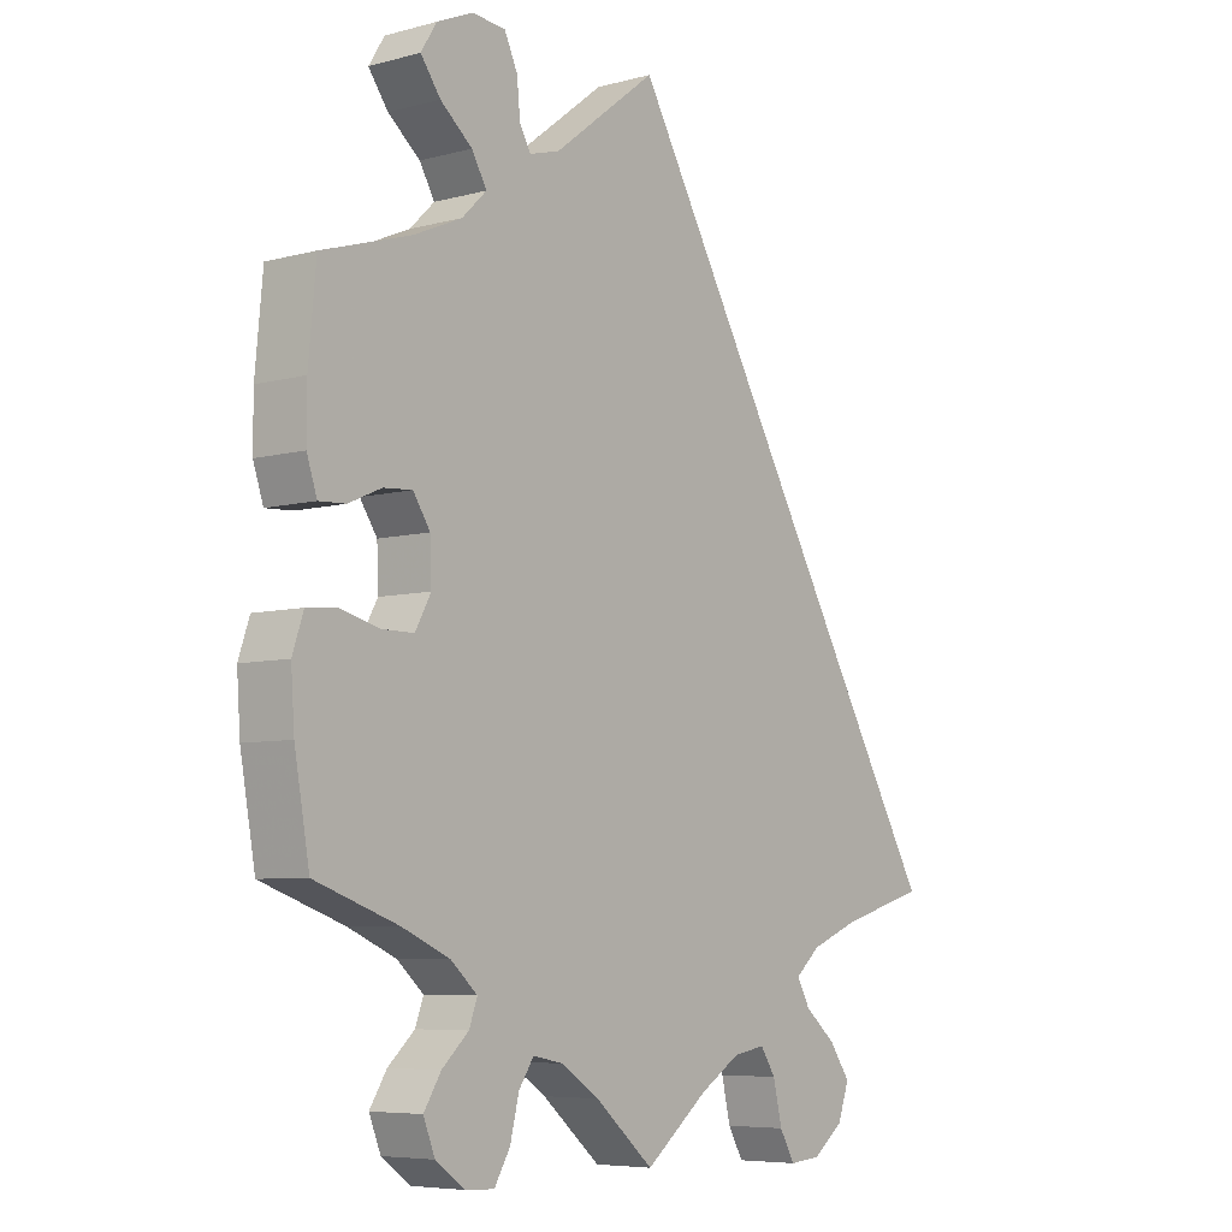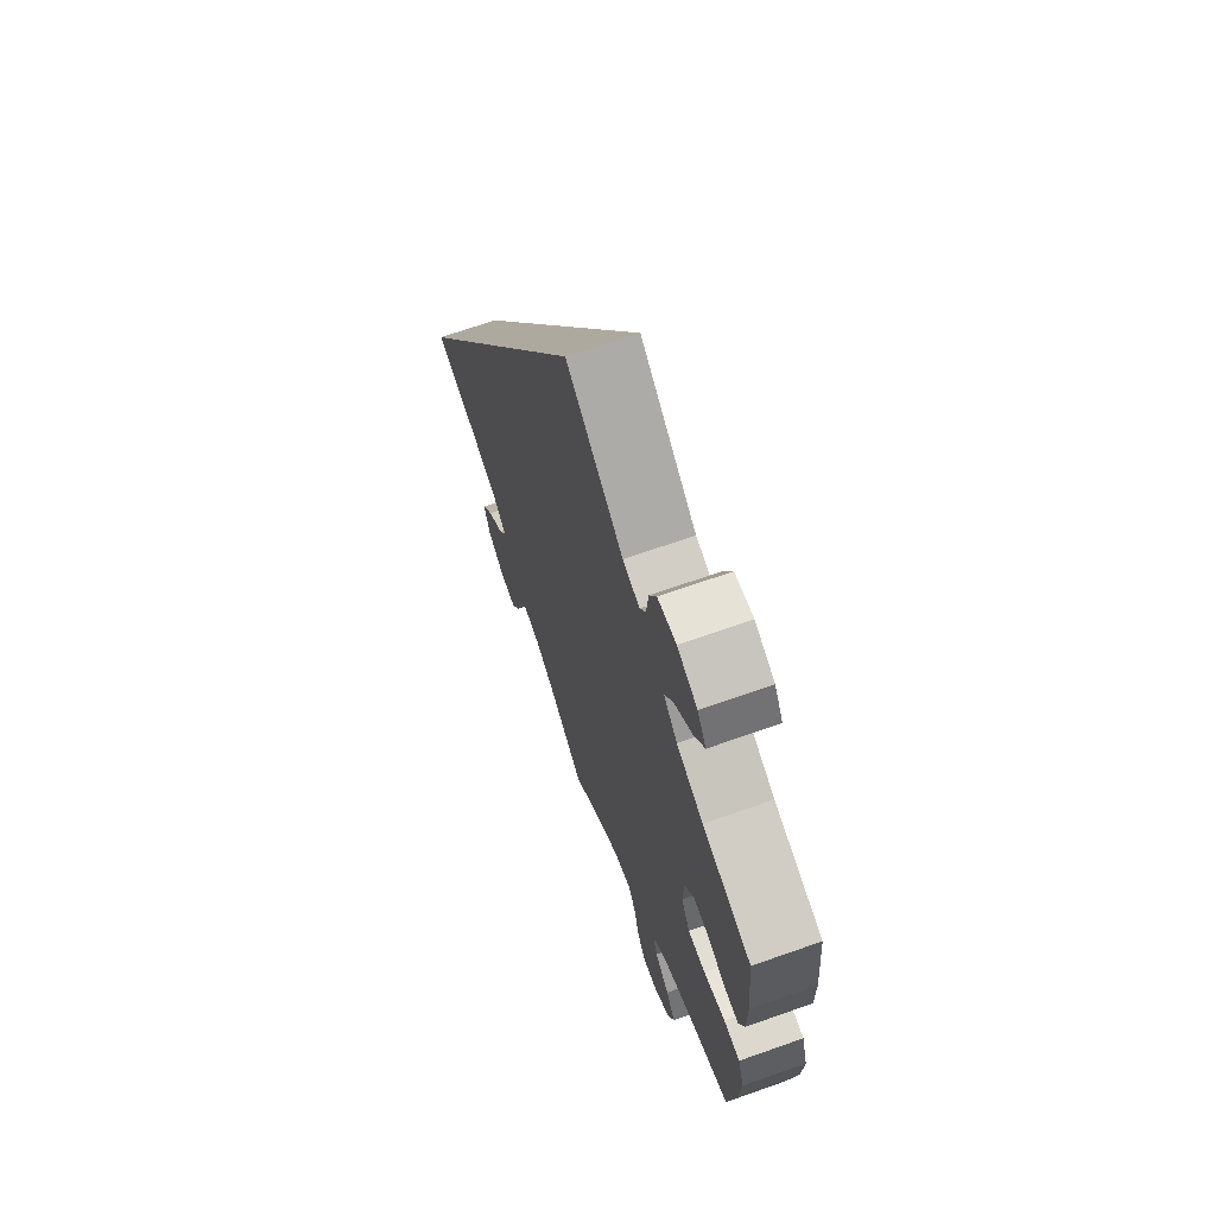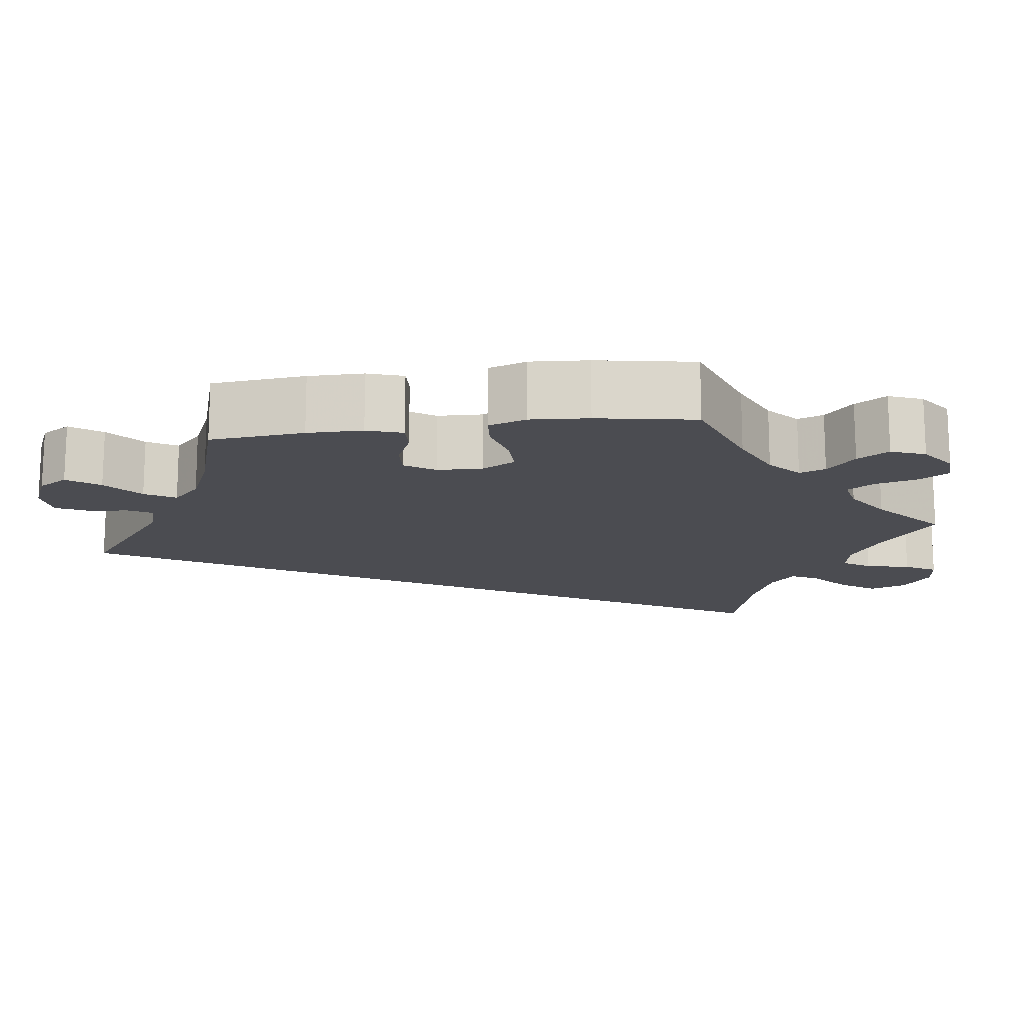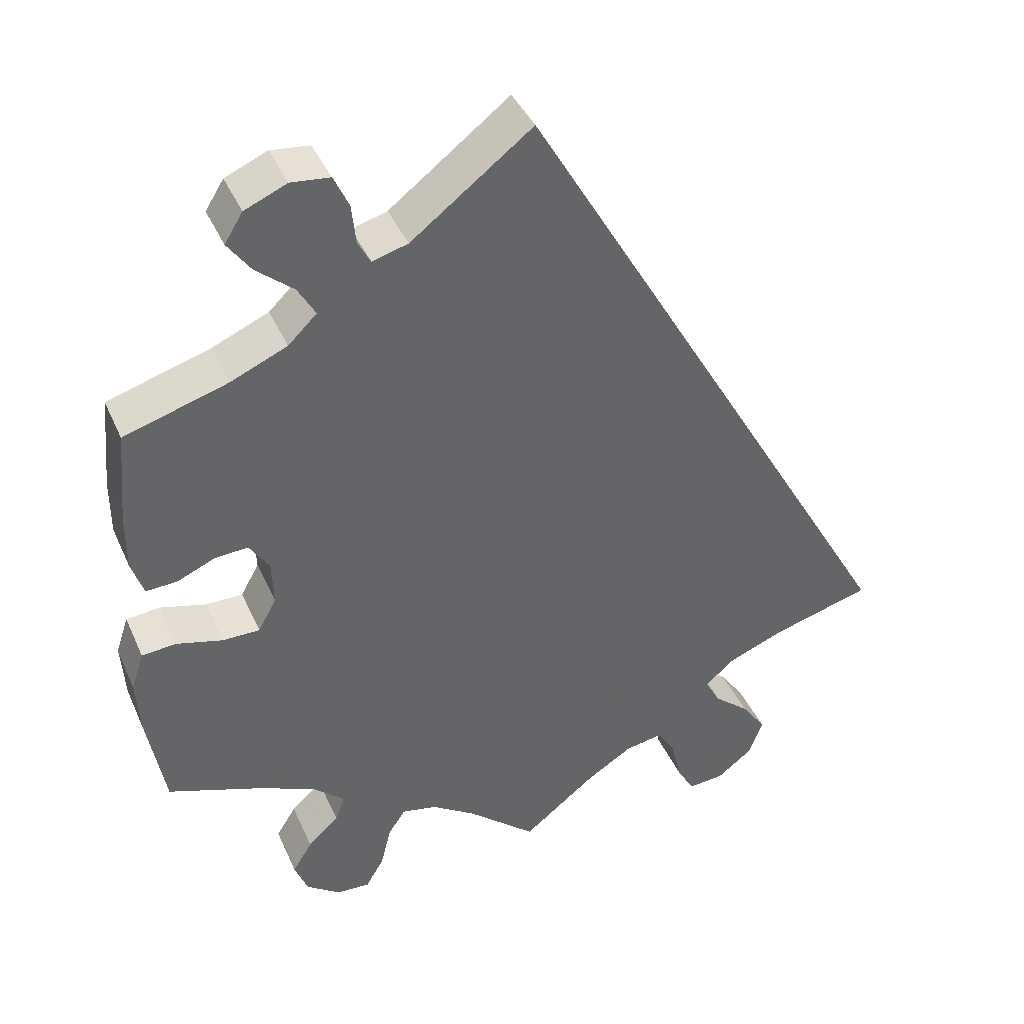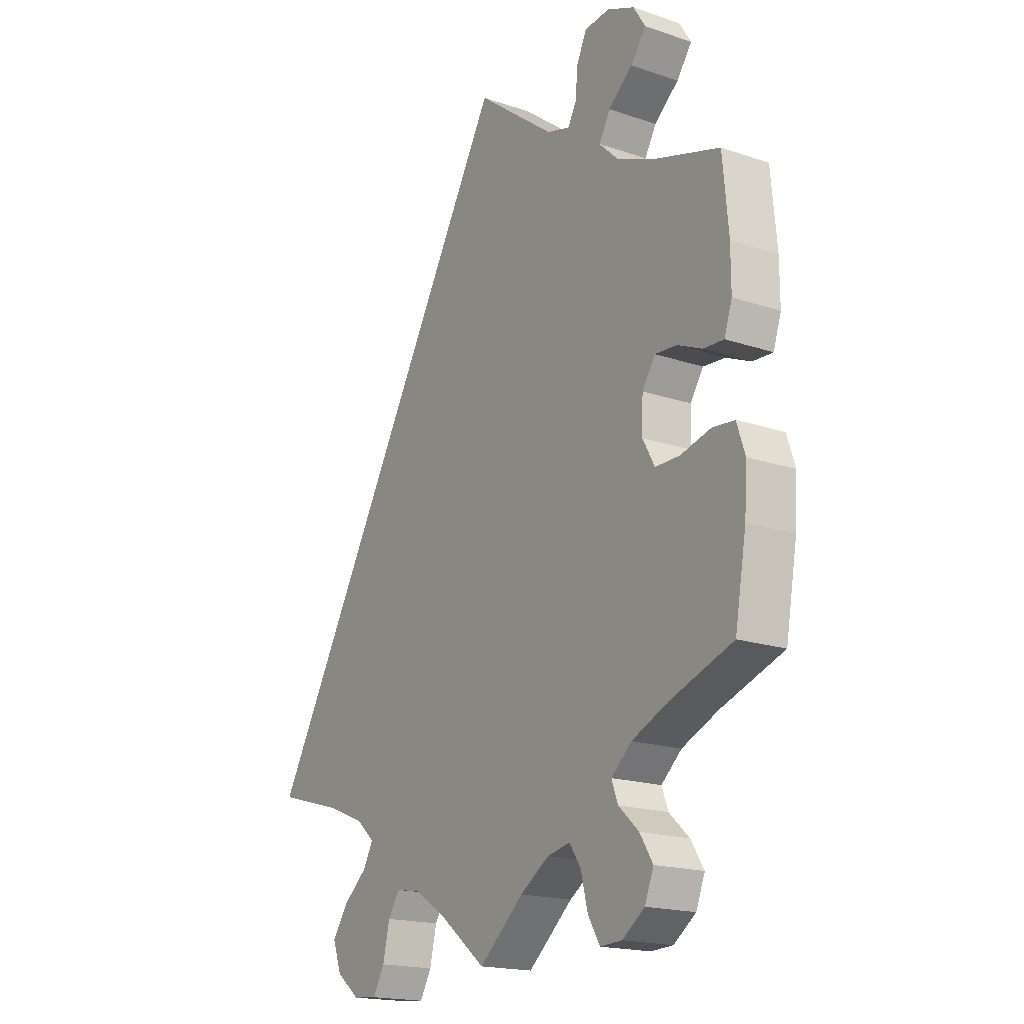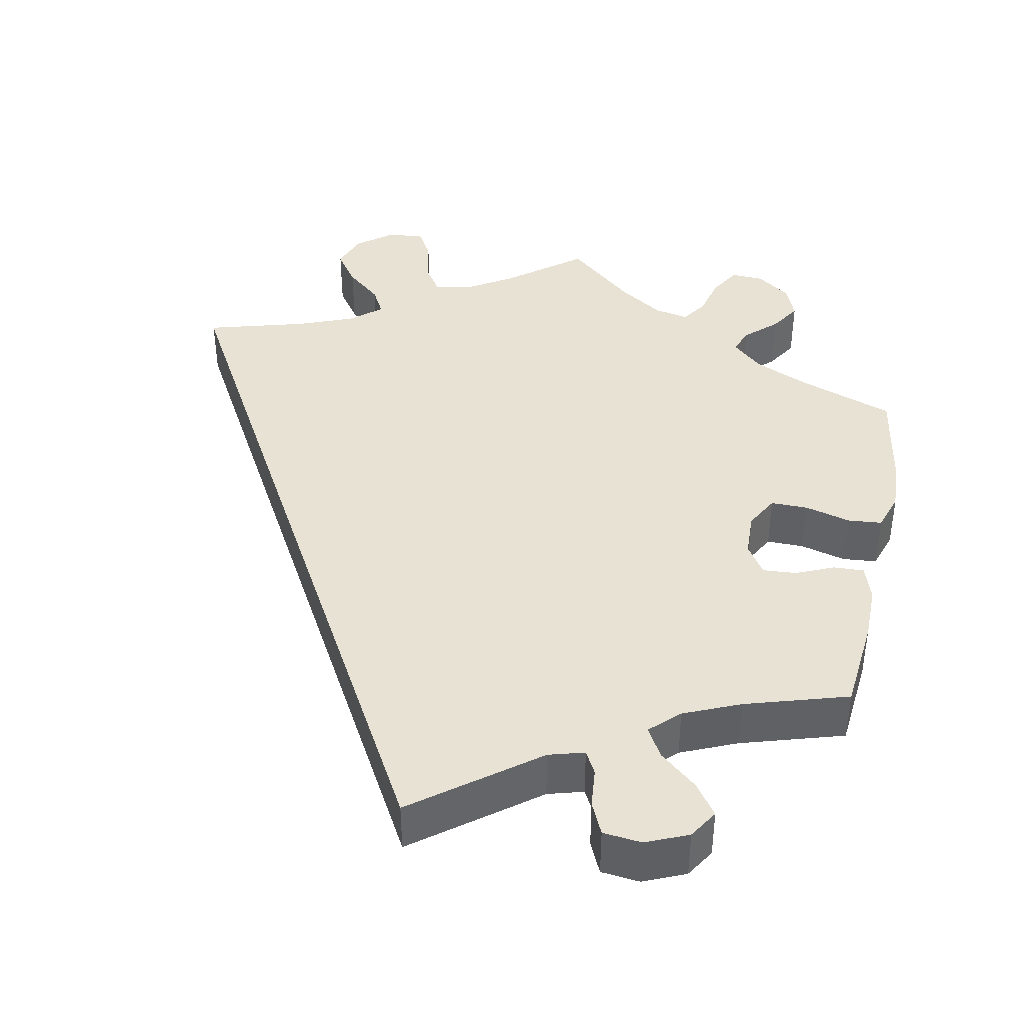
<metadata>
{"format":"obj","ext":"obj","renderer":"f3d","projection":"perspective","resolution":1024,"background":"white","views":[{"elev":-6.4,"azim":128.6,"up":"+Z"},{"elev":67.9,"azim":70.5,"up":"+Z"},{"elev":-15.5,"azim":97.6,"up":"+Y"},{"elev":40.5,"azim":157.6,"up":"+Z"},{"elev":-18.3,"azim":56.8,"up":"+Z"},{"elev":40.9,"azim":11.6,"up":"+Y"}]}
</metadata>
<code>
v 0 0.07 0.578
v 0.152 0.07 0.461
v 0.197 0.07 0.448
v 0.213 0.07 0.477
v 0.218 0.07 0.527
v 0.237 0.07 0.568
v 0.286 0.07 0.573
v 0.339 0.07 0.55
v 0.362 0.07 0.513
v 0.333 0.07 0.473
v 0.286 0.07 0.434
v 0.264 0.07 0.396
v 0.3 0.07 0.361
v 0.371 0.07 0.33
v 0.501 0.07 0.29
v 0.512 0.07 0.171
v 0.512 0.07 0.101
v 0.497 0.07 0.056
v 0.458 0.07 0.058
v 0.41 0.07 0.079
v 0.368 0.07 0.082
v 0.343 0.07 0.044
v 0.341 0.07 -0.013
v 0.364 0.07 -0.055
v 0.411 0.07 -0.055
v 0.469 0.07 -0.04
v 0.512 0.07 -0.044
v 0.528 0.07 -0.092
v 0.523 0.07 -0.165
v 0.501 0.07 -0.289
v 0.38 0.07 -0.332
v 0.31 0.07 -0.363
v 0.271 0.07 -0.398
v 0.283 0.07 -0.431
v 0.322 0.07 -0.467
v 0.347 0.07 -0.507
v 0.33 0.07 -0.55
v 0.287 0.07 -0.581
v 0.245 0.07 -0.583
v 0.222 0.07 -0.544
v 0.209 0.07 -0.491
v 0.187 0.07 -0.458
v 0.143 0.07 -0.467
v 0.087 0.07 -0.504
v 0.001 0.07 -0.578
v -0.091 0.07 -0.505
v -0.15 0.07 -0.468
v -0.197 0.07 -0.46
v -0.219 0.07 -0.494
v -0.232 0.07 -0.55
v -0.254 0.07 -0.589
v -0.3 0.07 -0.585
v -0.345 0.07 -0.55
v -0.362 0.07 -0.503
v -0.331 0.07 -0.459
v -0.286 0.07 -0.421
v -0.267 0.07 -0.386
v -0.303 0.07 -0.354
v -0.375 0.07 -0.325
v -0.501 0.07 -0.289
v 0 0 0.578
v 0.152 0 0.461
v 0.197 0 0.448
v 0.213 0 0.477
v 0.218 0 0.527
v 0.237 0 0.568
v 0.286 0 0.573
v 0.339 0 0.55
v 0.362 0 0.513
v 0.333 0 0.473
v 0.286 0 0.434
v 0.264 0 0.396
v 0.3 0 0.361
v 0.371 0 0.33
v 0.501 0 0.29
v 0.512 0 0.171
v 0.512 0 0.101
v 0.497 0 0.056
v 0.458 0 0.058
v 0.41 0 0.079
v 0.368 0 0.082
v 0.343 0 0.044
v 0.341 0 -0.013
v 0.364 0 -0.055
v 0.411 0 -0.055
v 0.469 0 -0.04
v 0.512 0 -0.044
v 0.528 0 -0.092
v 0.523 0 -0.165
v 0.501 0 -0.289
v 0.38 0 -0.332
v 0.31 0 -0.363
v 0.271 0 -0.398
v 0.283 0 -0.431
v 0.322 0 -0.467
v 0.347 0 -0.507
v 0.33 0 -0.55
v 0.287 0 -0.581
v 0.245 0 -0.583
v 0.222 0 -0.544
v 0.209 0 -0.491
v 0.187 0 -0.458
v 0.143 0 -0.467
v 0.087 0 -0.504
v 0.001 0 -0.578
v -0.091 0 -0.505
v -0.15 0 -0.468
v -0.197 0 -0.46
v -0.219 0 -0.494
v -0.232 0 -0.55
v -0.254 0 -0.589
v -0.3 0 -0.585
v -0.345 0 -0.55
v -0.362 0 -0.503
v -0.331 0 -0.459
v -0.286 0 -0.421
v -0.267 0 -0.386
v -0.303 0 -0.354
v -0.375 0 -0.325
v -0.501 0 -0.289
f 59 60 1 2
f 58 59 2 3
f 57 58 3
f 56 57 3
f 53 54 55 56
f 53 56 3
f 52 53 3 4
f 49 50 51 52
f 48 49 52 4
f 47 48 4
f 46 47 4
f 44 45 46 4
f 43 44 4
f 42 43 4 5
f 41 42 5 6
f 34 35 36 37
f 34 37 38 39
f 28 29 30 31
f 28 31 32
f 25 26 27 28
f 24 25 28 32
f 23 24 32 33
f 17 18 19 20
f 17 20 21
f 14 15 16 17
f 13 14 17 21
f 12 13 21 22
f 8 9 10 11
f 8 11 12
f 7 8 12
f 6 7 12
f 41 6 12
f 33 34 39 40
f 23 33 40 41
f 12 22 23 41
f 62 61 120 119
f 63 62 119 118
f 63 118 117
f 63 117 116
f 116 115 114 113
f 63 116 113
f 64 63 113 112
f 112 111 110 109
f 64 112 109 108
f 64 108 107
f 64 107 106
f 64 106 105 104
f 64 104 103
f 65 64 103 102
f 66 65 102 101
f 97 96 95 94
f 99 98 97 94
f 91 90 89 88
f 92 91 88
f 88 87 86 85
f 92 88 85 84
f 93 92 84 83
f 80 79 78 77
f 81 80 77
f 77 76 75 74
f 81 77 74 73
f 82 81 73 72
f 71 70 69 68
f 72 71 68
f 72 68 67
f 72 67 66
f 72 66 101
f 100 99 94 93
f 101 100 93 83
f 101 83 82 72
f 1 61 62 2
f 2 62 63 3
f 3 63 64 4
f 4 64 65 5
f 5 65 66 6
f 6 66 67 7
f 7 67 68 8
f 8 68 69 9
f 9 69 70 10
f 10 70 71 11
f 11 71 72 12
f 12 72 73 13
f 13 73 74 14
f 14 74 75 15
f 15 75 76 16
f 16 76 77 17
f 17 77 78 18
f 18 78 79 19
f 19 79 80 20
f 20 80 81 21
f 21 81 82 22
f 22 82 83 23
f 23 83 84 24
f 24 84 85 25
f 25 85 86 26
f 26 86 87 27
f 27 87 88 28
f 28 88 89 29
f 29 89 90 30
f 30 90 91 31
f 31 91 92 32
f 32 92 93 33
f 33 93 94 34
f 34 94 95 35
f 35 95 96 36
f 36 96 97 37
f 37 97 98 38
f 38 98 99 39
f 39 99 100 40
f 40 100 101 41
f 41 101 102 42
f 42 102 103 43
f 43 103 104 44
f 44 104 105 45
f 45 105 106 46
f 46 106 107 47
f 47 107 108 48
f 48 108 109 49
f 49 109 110 50
f 50 110 111 51
f 51 111 112 52
f 52 112 113 53
f 53 113 114 54
f 54 114 115 55
f 55 115 116 56
f 56 116 117 57
f 57 117 118 58
f 58 118 119 59
f 59 119 120 60
f 60 120 61 1

</code>
